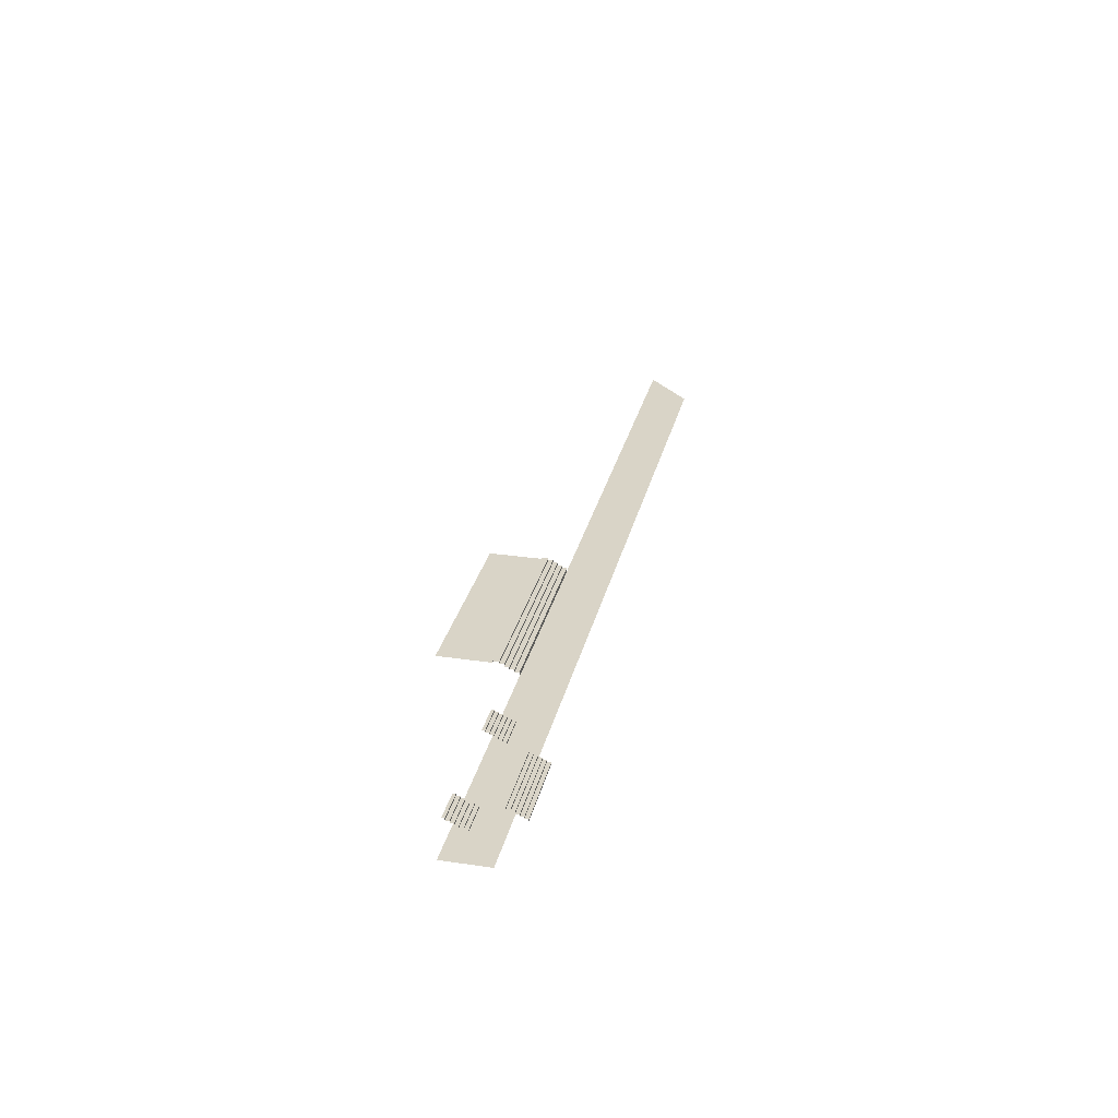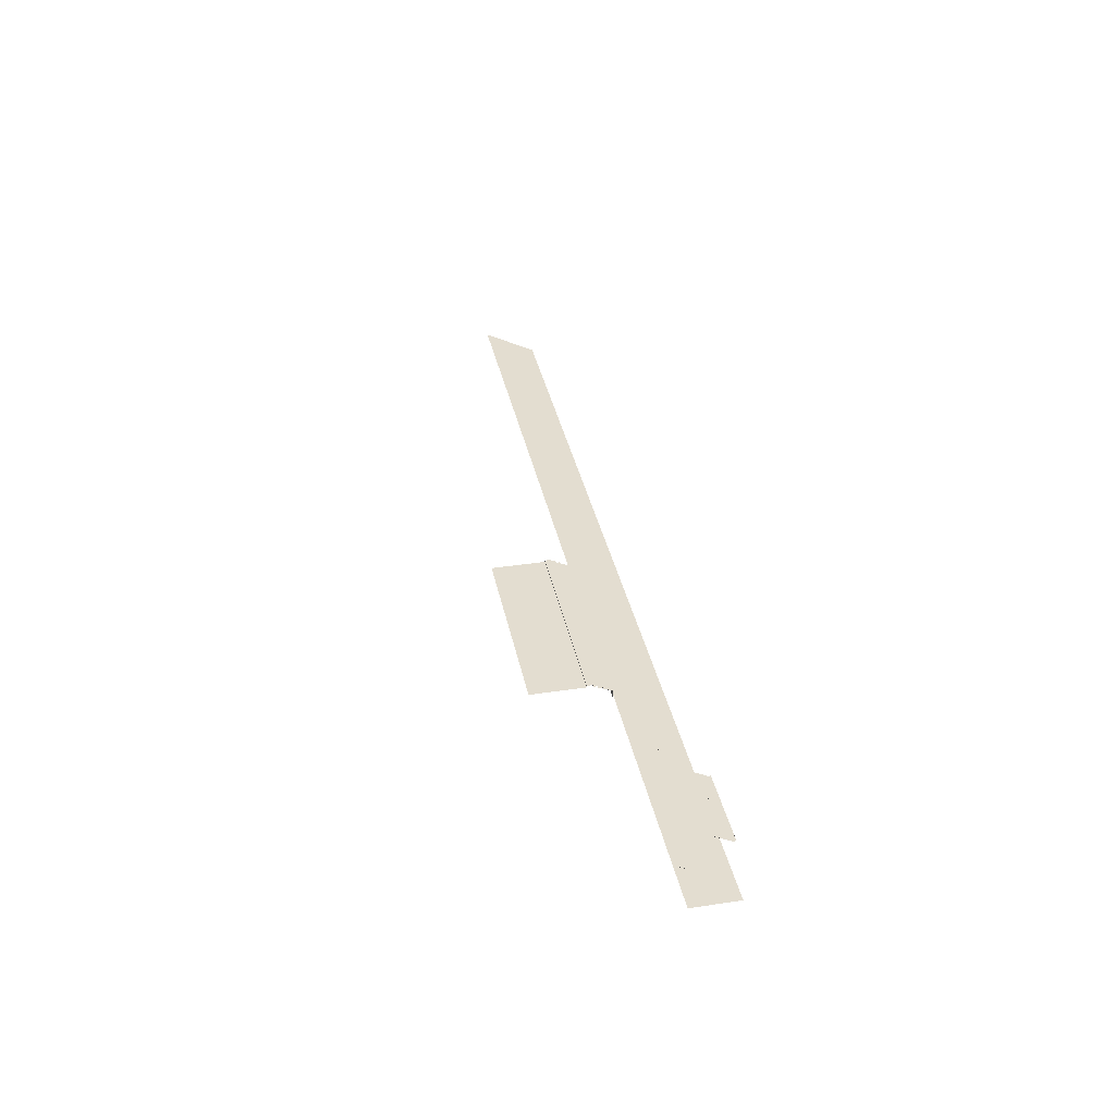
<metadata>
{"format":"obj","ext":"obj","renderer":"f3d","projection":"perspective","resolution":1024,"background":"white","views":[{"elev":28.8,"azim":102.6,"up":"+Y"},{"elev":35.6,"azim":78.7,"up":"+Y"}]}
</metadata>
<code>
g Library_Church_Near
v 9.038 2.499 118.7
v 9.038 2.745 118.7
v 14.18 2.745 118.7
v 14.18 2.499 118.7
v 9.038 2.229 118.1
v 9.038 2.499 118.1
v 14.18 2.499 118.1
v 14.18 2.229 118.1
v 9.038 2.499 118.1
v 9.038 2.499 118.7
v 14.18 2.499 118.7
v 14.18 2.499 118.1
v 9.038 1.96 117.5
v 9.038 2.229 117.5
v 14.18 2.229 117.5
v 14.18 1.96 117.5
v 9.038 2.229 117.5
v 9.038 2.229 118.1
v 14.18 2.229 118.1
v 14.18 2.229 117.5
v 9.038 1.69 116.9
v 9.038 1.96 116.9
v 14.18 1.96 116.9
v 14.18 1.69 116.9
v 9.038 1.96 116.9
v 9.038 1.96 117.5
v 14.18 1.96 117.5
v 14.18 1.96 116.9
v 9.038 1.421 116.4
v 9.038 1.69 116.4
v 14.18 1.69 116.4
v 14.18 1.421 116.4
v 9.038 1.69 116.4
v 9.038 1.69 116.9
v 14.18 1.69 116.9
v 14.18 1.69 116.4
v 9.038 1.152 115.8
v 9.038 1.421 115.8
v 14.18 1.421 115.8
v 14.18 1.152 115.8
v 9.038 1.421 115.8
v 9.038 1.421 116.4
v 14.18 1.421 116.4
v 14.18 1.421 115.8
v 28.25 1.904 117.5
v 28.25 2.173 117.5
v 33.39 2.173 117.5
v 33.39 1.904 117.5
v 28.25 2.173 117.5
v 28.25 2.173 118.1
v 33.39 2.173 118.1
v 33.39 2.173 117.5
v 28.25 1.096 115.8
v 28.25 1.365 115.8
v 33.39 1.365 115.8
v 33.39 1.096 115.8
v 28.25 1.365 115.8
v 28.25 1.365 116.4
v 33.39 1.365 116.4
v 33.39 1.365 115.8
v 28.25 2.442 118.7
v 28.25 2.745 118.7
v 33.39 2.745 118.7
v 33.39 2.442 118.7
v 28.25 2.173 118.1
v 28.25 2.442 118.1
v 33.39 2.442 118.1
v 33.39 2.173 118.1
v 28.25 2.442 118.1
v 28.25 2.442 118.7
v 33.39 2.442 118.7
v 33.39 2.442 118.1
v 28.25 1.634 116.9
v 28.25 1.904 116.9
v 33.39 1.904 116.9
v 33.39 1.634 116.9
v 28.25 1.904 116.9
v 28.25 1.904 117.5
v 33.39 1.904 117.5
v 33.39 1.904 116.9
v 28.25 1.365 116.4
v 28.25 1.634 116.4
v 33.39 1.634 116.4
v 33.39 1.365 116.4
v 28.25 1.634 116.4
v 28.25 1.634 116.9
v 33.39 1.634 116.9
v 33.39 1.634 116.4
v 17.2 0.3166 111.4
v 17.2 0.586 111.4
v 22.34 0.586 111.4
v 22.34 0.3166 111.4
v 17.2 0.586 111.4
v 17.2 0.586 112
v 22.34 0.586 112
v 22.34 0.586 111.4
v 17.2 -0.4915 109.7
v 17.2 -0.2221 109.7
v 22.34 -0.2221 109.7
v 22.34 -0.4915 109.7
v 17.2 -0.2221 109.7
v 17.2 -0.2221 110.3
v 22.34 -0.2221 110.3
v 22.34 -0.2221 109.7
v 22.34 0.8554 112.6
v 22.34 1.101 112.6
v 27.48 1.101 112.6
v 27.48 0.8554 112.6
v 22.34 1.101 112.6
v 22.34 1.101 113.4
v 27.48 1.101 113.4
v 27.48 1.101 112.6
v 22.34 0.586 112
v 22.34 0.8554 112
v 27.48 0.8554 112
v 27.48 0.586 112
v 22.34 0.8554 112
v 22.34 0.8554 112.6
v 27.48 0.8554 112.6
v 27.48 0.8554 112
v 22.34 0.3166 111.4
v 22.34 0.586 111.4
v 27.48 0.586 111.4
v 27.48 0.3166 111.4
v 22.34 0.586 111.4
v 22.34 0.586 112
v 27.48 0.586 112
v 27.48 0.586 111.4
v 22.34 0.04725 110.8
v 22.34 0.3166 110.8
v 27.48 0.3166 110.8
v 27.48 0.04725 110.8
v 22.34 0.3166 110.8
v 22.34 0.3166 111.4
v 27.48 0.3166 111.4
v 27.48 0.3166 110.8
v 22.34 -0.2221 110.3
v 22.34 0.04725 110.3
v 27.48 0.04725 110.3
v 27.48 -0.2221 110.3
v 22.34 0.04725 110.3
v 22.34 0.04725 110.8
v 27.48 0.04725 110.8
v 27.48 0.04725 110.3
v 22.34 -0.4915 109.7
v 22.34 -0.2221 109.7
v 27.48 -0.2221 109.7
v 27.48 -0.4915 109.7
v 22.34 -0.2221 109.7
v 22.34 -0.2221 110.3
v 27.48 -0.2221 110.3
v 27.48 -0.2221 109.7
v 14.94 -0.4915 109.7
v 14.94 -0.2221 109.7
v 17.2 -0.2221 109.7
v 17.2 -0.4915 109.7
v 14.94 -0.2221 110.3
v 17.2 -0.2221 110.3
v 17.2 -0.2221 109.7
v 14.94 -0.2221 109.7
v 14.94 0.04725 110.3
v 17.2 0.04725 110.3
v 17.2 -0.2221 110.3
v 14.94 -0.2221 110.3
v 14.94 0.04725 110.8
v 17.2 0.04725 110.8
v 17.2 0.04725 110.3
v 14.94 0.04725 110.3
v 14.94 0.3166 110.8
v 17.2 0.3166 110.8
v 17.2 0.04725 110.8
v 14.94 0.04725 110.8
v 14.94 0.3166 111.4
v 17.2 0.3166 111.4
v 17.2 0.3166 110.8
v 14.94 0.3166 110.8
v 14.94 0.586 111.4
v 17.2 0.586 111.4
v 17.2 0.3166 111.4
v 14.94 0.3166 111.4
v 14.94 0.586 112
v 17.2 0.586 112
v 17.2 0.586 111.4
v 14.94 0.586 111.4
v 14.94 0.8554 112
v 17.2 0.8554 112
v 17.2 0.586 112
v 14.94 0.586 112
v 14.94 0.8554 112.6
v 17.2 0.8554 112.6
v 17.2 0.8554 112
v 14.94 0.8554 112
v 14.94 1.101 112.6
v 17.2 1.101 112.6
v 17.2 0.8554 112.6
v 14.94 0.8554 112.6
v 14.94 1.101 113.4
v 17.2 1.101 113.4
v 17.2 1.101 112.6
v 14.94 1.101 112.6
v 17.2 0.8554 112.6
v 17.2 1.101 112.6
v 22.34 1.101 112.6
v 22.34 0.8554 112.6
v 17.2 1.101 112.6
v 17.2 1.101 113.4
v 22.34 1.101 113.4
v 22.34 1.101 112.6
v 17.2 0.586 112
v 17.2 0.8554 112
v 22.34 0.8554 112
v 22.34 0.586 112
v 17.2 0.8554 112
v 17.2 0.8554 112.6
v 22.34 0.8554 112.6
v 22.34 0.8554 112
v 17.2 0.04725 110.8
v 17.2 0.3166 110.8
v 22.34 0.3166 110.8
v 22.34 0.04725 110.8
v 17.2 0.3166 110.8
v 17.2 0.3166 111.4
v 22.34 0.3166 111.4
v 22.34 0.3166 110.8
v 17.2 -0.2221 110.3
v 17.2 0.04725 110.3
v 22.34 0.04725 110.3
v 22.34 -0.2221 110.3
v 17.2 0.04725 110.3
v 17.2 0.04725 110.8
v 22.34 0.04725 110.8
v 22.34 0.04725 110.3
v -14.66 0.581 120.1
v -14.66 0.9385 120.1
v -9.519 0.9385 120.1
v -9.519 0.581 120.1
v -14.66 0.9385 120.1
v -14.66 0.9385 120.8
v -9.519 0.9385 120.8
v -9.519 0.9385 120.1
v -9.519 1.296 121.5
v -9.519 1.622 121.5
v -4.38 1.622 121.5
v -4.38 1.296 121.5
v -9.519 1.622 121.5
v -9.519 1.622 122.4
v -4.38 1.622 122.4
v -4.38 1.622 121.5
v -9.519 0.9385 120.8
v -9.519 1.296 120.8
v -4.38 1.296 120.8
v -4.38 0.9385 120.8
v -9.519 1.296 120.8
v -9.519 1.296 121.5
v -4.38 1.296 121.5
v -4.38 1.296 120.8
v -9.519 0.581 120.1
v -9.519 0.9385 120.1
v -4.38 0.9385 120.1
v -4.38 0.581 120.1
v -9.519 0.9385 120.1
v -9.519 0.9385 120.8
v -4.38 0.9385 120.8
v -4.38 0.9385 120.1
v -9.519 0.2235 119.3
v -9.519 0.581 119.3
v -4.38 0.581 119.3
v -4.38 0.2235 119.3
v -9.519 0.581 119.3
v -9.519 0.581 120.1
v -4.38 0.581 120.1
v -4.38 0.581 119.3
v -9.519 -1.124 118.6
v -9.519 0.2235 118.6
v -4.38 0.2235 118.6
v -4.38 -1.124 118.6
v -9.519 0.2235 118.6
v -9.519 0.2235 119.3
v -4.38 0.2235 119.3
v -4.38 0.2235 118.6
v -14.66 1.296 121.5
v -14.66 1.622 121.5
v -9.519 1.622 121.5
v -9.519 1.296 121.5
v -14.66 1.622 121.5
v -14.66 1.622 122.4
v -9.519 1.622 122.4
v -9.519 1.622 121.5
v -14.66 0.9385 120.8
v -14.66 1.296 120.8
v -9.519 1.296 120.8
v -9.519 0.9385 120.8
v -14.66 1.296 120.8
v -14.66 1.296 121.5
v -9.519 1.296 121.5
v -9.519 1.296 120.8
v -14.66 0.2235 119.3
v -14.66 0.581 119.3
v -9.519 0.581 119.3
v -9.519 0.2235 119.3
v -14.66 0.581 119.3
v -14.66 0.581 120.1
v -9.519 0.581 120.1
v -9.519 0.581 119.3
v -14.66 -1.124 118.6
v -14.66 0.2235 118.6
v -9.519 0.2235 118.6
v -9.519 -1.124 118.6
v -14.66 0.2235 118.6
v -14.66 0.2235 119.3
v -9.519 0.2235 119.3
v -9.519 0.2235 118.6
v -24.94 0.581 120.1
v -24.94 0.9385 120.1
v -19.8 0.9385 120.1
v -19.8 0.581 120.1
v -24.94 0.9385 120.1
v -24.94 0.9385 120.8
v -19.8 0.9385 120.8
v -19.8 0.9385 120.1
v -19.8 1.296 121.5
v -19.8 1.622 121.5
v -14.66 1.622 121.5
v -14.66 1.296 121.5
v -19.8 1.622 121.5
v -19.8 1.622 122.4
v -14.66 1.622 122.4
v -14.66 1.622 121.5
v -19.8 0.9385 120.8
v -19.8 1.296 120.8
v -14.66 1.296 120.8
v -14.66 0.9385 120.8
v -19.8 1.296 120.8
v -19.8 1.296 121.5
v -14.66 1.296 121.5
v -14.66 1.296 120.8
v -19.8 0.581 120.1
v -19.8 0.9385 120.1
v -14.66 0.9385 120.1
v -14.66 0.581 120.1
v -19.8 0.9385 120.1
v -19.8 0.9385 120.8
v -14.66 0.9385 120.8
v -14.66 0.9385 120.1
v -19.8 0.2235 119.3
v -19.8 0.581 119.3
v -14.66 0.581 119.3
v -14.66 0.2235 119.3
v -19.8 0.581 119.3
v -19.8 0.581 120.1
v -14.66 0.581 120.1
v -14.66 0.581 119.3
v -19.8 -1.124 118.6
v -19.8 0.2235 118.6
v -14.66 0.2235 118.6
v -14.66 -1.124 118.6
v -19.8 0.2235 118.6
v -19.8 0.2235 119.3
v -14.66 0.2235 119.3
v -14.66 0.2235 118.6
v -24.94 1.296 121.5
v -24.94 1.622 121.5
v -19.8 1.622 121.5
v -19.8 1.296 121.5
v -24.94 1.622 121.5
v -24.94 1.622 122.4
v -19.8 1.622 122.4
v -19.8 1.622 121.5
v -24.94 0.9385 120.8
v -24.94 1.296 120.8
v -19.8 1.296 120.8
v -19.8 0.9385 120.8
v -24.94 1.296 120.8
v -24.94 1.296 121.5
v -19.8 1.296 121.5
v -19.8 1.296 120.8
v -24.94 0.2235 119.3
v -24.94 0.581 119.3
v -19.8 0.581 119.3
v -19.8 0.2235 119.3
v -24.94 0.581 119.3
v -24.94 0.581 120.1
v -19.8 0.581 120.1
v -19.8 0.581 119.3
v -24.94 -1.124 118.6
v -24.94 0.2235 118.6
v -19.8 0.2235 118.6
v -19.8 -1.124 118.6
v -24.94 0.2235 118.6
v -24.94 0.2235 119.3
v -19.8 0.2235 119.3
v -19.8 0.2235 118.6
v -34.93 0.581 120.1
v -34.93 0.9385 120.1
v -30.07 0.9385 120.1
v -30.07 0.581 120.1
v -34.93 0.9385 120.1
v -34.93 0.9385 120.8
v -30.07 0.9385 120.8
v -30.07 0.9385 120.1
v -30.07 1.296 121.5
v -30.07 1.622 121.5
v -24.94 1.622 121.5
v -24.94 1.296 121.5
v -30.07 1.622 121.5
v -30.07 1.622 122.4
v -24.94 1.622 122.4
v -24.94 1.622 121.5
v -30.07 0.9385 120.8
v -30.07 1.296 120.8
v -24.94 1.296 120.8
v -24.94 0.9385 120.8
v -30.07 1.296 120.8
v -30.07 1.296 121.5
v -24.94 1.296 121.5
v -24.94 1.296 120.8
v -30.07 0.581 120.1
v -30.07 0.9385 120.1
v -24.94 0.9385 120.1
v -24.94 0.581 120.1
v -30.07 0.9385 120.1
v -30.07 0.9385 120.8
v -24.94 0.9385 120.8
v -24.94 0.9385 120.1
v -30.07 0.2235 119.3
v -30.07 0.581 119.3
v -24.94 0.581 119.3
v -24.94 0.2235 119.3
v -30.07 0.581 119.3
v -30.07 0.581 120.1
v -24.94 0.581 120.1
v -24.94 0.581 119.3
v -30.07 -1.124 118.6
v -30.07 0.2235 118.6
v -24.94 0.2235 118.6
v -24.94 -1.124 118.6
v -30.07 0.2235 118.6
v -30.07 0.2235 119.3
v -24.94 0.2235 119.3
v -24.94 0.2235 118.6
v -34.93 1.296 121.5
v -34.93 1.622 121.5
v -30.07 1.622 121.5
v -30.07 1.296 121.5
v -34.93 1.622 121.5
v -34.93 1.622 122.4
v -30.07 1.622 122.4
v -30.07 1.622 121.5
v -34.93 0.9385 120.8
v -34.93 1.296 120.8
v -30.07 1.296 120.8
v -30.07 0.9385 120.8
v -34.93 1.296 120.8
v -34.93 1.296 121.5
v -30.07 1.296 121.5
v -30.07 1.296 120.8
v -34.93 0.2235 119.3
v -34.93 0.581 119.3
v -30.07 0.581 119.3
v -30.07 0.2235 119.3
v -34.93 0.581 119.3
v -34.93 0.581 120.1
v -30.07 0.581 120.1
v -30.07 0.581 119.3
v -34.93 -1.124 118.6
v -34.93 0.2235 118.6
v -30.07 0.2235 118.6
v -30.07 -1.124 118.6
v -34.93 0.2235 118.6
v -34.93 0.2235 119.3
v -30.07 0.2235 119.3
v -30.07 0.2235 118.6
v -9.519 1.622 122.4
v -9.519 1.339 122.4
v -4.38 1.339 122.4
v -4.38 1.622 122.4
v -4.38 1.339 130.7
v -9.519 1.339 130.7
v -14.66 1.622 122.4
v -14.66 1.339 122.4
v -9.519 1.339 122.4
v -9.519 1.622 122.4
v -9.519 1.339 130.7
v -14.66 1.339 130.7
v -19.8 1.622 122.4
v -19.8 1.339 122.4
v -14.66 1.339 122.4
v -14.66 1.622 122.4
v -14.66 1.339 130.7
v -19.8 1.339 130.7
v -24.94 1.622 122.4
v -24.94 1.339 122.4
v -19.8 1.339 122.4
v -19.8 1.622 122.4
v -19.8 1.339 130.7
v -24.94 1.339 130.7
v -30.07 1.622 122.4
v -30.07 1.339 122.4
v -24.94 1.339 122.4
v -24.94 1.622 122.4
v -24.94 1.339 130.7
v -30.07 1.339 130.7
v -34.93 1.622 122.4
v -34.93 1.339 122.4
v -30.07 1.339 122.4
v -30.07 1.622 122.4
v -30.07 1.339 130.7
v -34.93 1.339 130.7
v -9.519 -0.4674 111.6
v -9.519 -0.4674 118.6
v -4.38 -0.4674 118.6
v -4.38 -0.4674 111.6
v -14.66 -0.4674 111.6
v -14.66 -0.4674 118.6
v -9.519 -0.4674 118.6
v -9.519 -0.4674 111.6
v -19.8 -0.4674 111.6
v -19.8 -0.4674 118.6
v -14.66 -0.4674 118.6
v -14.66 -0.4674 111.6
v -24.94 -0.4674 111.6
v -24.94 -0.4674 118.6
v -19.8 -0.4674 118.6
v -19.8 -0.4674 111.6
v -30.07 -0.4674 111.6
v -30.07 -0.4674 118.6
v -24.94 -0.4674 118.6
v -24.94 -0.4674 111.6
v -34.93 -0.4674 111.6
v -34.93 -0.4674 118.6
v -30.07 -0.4674 118.6
v -30.07 -0.4674 111.6
v -40.07 -0.4674 111.6
v -40.07 -0.4674 118.6
v -34.93 -0.4674 118.6
v -34.93 -0.4674 111.6
v -45.21 -0.4674 111.6
v -45.21 -0.4674 118.6
v -40.07 -0.4674 118.6
v -40.07 -0.4674 111.6
v -50.35 -0.4674 111.6
v -50.35 -0.4674 118.6
v -45.21 -0.4674 118.6
v -45.21 -0.4674 111.6
v -55.49 -0.4674 111.6
v -55.49 -0.4674 118.6
v -50.35 -0.4674 118.6
v -50.35 -0.4674 111.6
v -60.63 -0.4674 111.6
v -60.63 -0.4674 118.6
v -55.49 -0.4674 118.6
v -55.49 -0.4674 111.6
v -65.49 -0.4674 111.6
v -65.49 -0.4674 118.6
v -60.63 -0.4674 118.6
v -60.63 -0.4674 111.6
v -70.63 -0.4674 111.6
v -70.63 -0.4674 118.6
v -65.49 -0.4674 118.6
v -65.49 -0.4674 111.6
v -75.77 -0.4674 111.6
v -75.77 -0.4674 118.6
v -70.63 -0.4674 118.6
v -70.63 -0.4674 111.6
v -80.9 -0.4674 111.6
v -80.9 -0.4674 118.6
v -75.77 -0.4674 118.6
v -75.77 -0.4674 111.6
v -86.04 -0.4674 111.6
v -86.04 -0.4674 118.6
v -80.9 -0.4674 118.6
v -80.9 -0.4674 111.6
v -91.18 -0.4674 111.6
v -91.18 -0.4674 118.6
v -86.04 -0.4674 118.6
v -86.04 -0.4674 111.6
v -96.04 -0.4674 111.6
v -96.04 -0.4674 118.6
v -91.18 -0.4674 118.6
v -91.18 -0.4674 111.6
v -101.2 -0.4674 111.6
v -101.2 -0.4674 118.6
v -96.04 -0.4674 118.6
v -96.04 -0.4674 111.6
v 21.03 -0.4674 111.6
v 21.03 -0.4674 118.6
v 26.17 -0.4674 118.6
v 26.17 -0.4674 111.6
v 15.9 -0.4674 111.6
v 15.9 -0.4674 118.6
v 21.03 -0.4674 118.6
v 21.03 -0.4674 111.6
v 10.76 -0.4674 111.6
v 10.76 -0.4674 118.6
v 15.9 -0.4674 118.6
v 15.9 -0.4674 111.6
v 5.618 -0.4674 111.6
v 5.618 -0.4674 118.6
v 10.76 -0.4674 118.6
v 10.76 -0.4674 111.6
v 0.4793 -0.4674 111.6
v 0.4793 -0.4674 118.6
v 5.618 -0.4674 118.6
v 5.618 -0.4674 111.6
v -4.38 -0.4674 111.6
v -4.38 -0.4674 118.6
v 0.4793 -0.4674 118.6
v 0.4793 -0.4674 111.6
v 36.17 -0.4674 111.6
v 36.17 -0.4674 118.6
v 37.41 -0.4674 118.6
v 37.41 -0.4674 111.6
v 31.03 -0.4674 111.6
v 31.03 -0.4674 118.6
v 36.17 -0.4674 118.6
v 36.17 -0.4674 111.6
v 26.17 -0.4674 111.6
v 26.17 -0.4674 118.6
v 31.03 -0.4674 118.6
v 31.03 -0.4674 111.6
v -106.3 -0.4674 114.9
v -106.3 -0.4674 118.6
v -101.2 -0.4674 118.6
v -102.9 -0.4674 111.6
v -101.2 -0.4674 111.6
v -110.2 -0.4674 118.6
v -106.3 -0.4674 118.6
v -106.3 -0.4674 114.9
v 14.18 2.745 118.7
v 9.038 2.745 118.7
v 9.038 2.745 119.1
v 14.18 2.745 119.1
v 33.39 2.745 118.7
v 28.25 2.745 118.7
v 28.25 2.745 119.1
v 33.39 2.745 119.1
f 1 2 3
f 1 3 4
f 5 6 7
f 5 7 8
f 9 10 11
f 9 11 12
f 13 14 15
f 13 15 16
f 17 18 19
f 17 19 20
f 21 22 23
f 21 23 24
f 25 26 27
f 25 27 28
f 29 30 31
f 29 31 32
f 33 34 35
f 33 35 36
f 37 38 39
f 37 39 40
f 41 42 43
f 41 43 44
f 45 46 47
f 45 47 48
f 49 50 51
f 49 51 52
f 53 54 55
f 53 55 56
f 57 58 59
f 57 59 60
f 61 62 63
f 61 63 64
f 65 66 67
f 65 67 68
f 69 70 71
f 69 71 72
f 73 74 75
f 73 75 76
f 77 78 79
f 77 79 80
f 81 82 83
f 81 83 84
f 85 86 87
f 85 87 88
f 89 90 91
f 89 91 92
f 93 94 95
f 93 95 96
f 97 98 99
f 97 99 100
f 101 102 103
f 101 103 104
f 105 106 107
f 105 107 108
f 109 110 111
f 109 111 112
f 113 114 115
f 113 115 116
f 117 118 119
f 117 119 120
f 121 122 123
f 121 123 124
f 125 126 127
f 125 127 128
f 129 130 131
f 129 131 132
f 133 134 135
f 133 135 136
f 137 138 139
f 137 139 140
f 141 142 143
f 141 143 144
f 145 146 147
f 145 147 148
f 149 150 151
f 149 151 152
f 153 154 155
f 153 155 156
f 157 158 159
f 157 159 160
f 161 162 163
f 161 163 164
f 165 166 167
f 165 167 168
f 169 170 171
f 169 171 172
f 173 174 175
f 173 175 176
f 177 178 179
f 177 179 180
f 181 182 183
f 181 183 184
f 185 186 187
f 185 187 188
f 189 190 191
f 189 191 192
f 193 194 195
f 193 195 196
f 197 198 199
f 197 199 200
f 201 202 203
f 201 203 204
f 205 206 207
f 205 207 208
f 209 210 211
f 209 211 212
f 213 214 215
f 213 215 216
f 217 218 219
f 217 219 220
f 221 222 223
f 221 223 224
f 225 226 227
f 225 227 228
f 229 230 231
f 229 231 232
f 233 234 235
f 233 235 236
f 237 238 239
f 237 239 240
f 241 242 243
f 241 243 244
f 245 246 247
f 245 247 248
f 249 250 251
f 249 251 252
f 253 254 255
f 253 255 256
f 257 258 259
f 257 259 260
f 261 262 263
f 261 263 264
f 265 266 267
f 265 267 268
f 269 270 271
f 269 271 272
f 273 274 275
f 273 275 276
f 277 278 279
f 277 279 280
f 281 282 283
f 281 283 284
f 285 286 287
f 285 287 288
f 289 290 291
f 289 291 292
f 293 294 295
f 293 295 296
f 297 298 299
f 297 299 300
f 301 302 303
f 301 303 304
f 305 306 307
f 305 307 308
f 309 310 311
f 309 311 312
f 313 314 315
f 313 315 316
f 317 318 319
f 317 319 320
f 321 322 323
f 321 323 324
f 325 326 327
f 325 327 328
f 329 330 331
f 329 331 332
f 333 334 335
f 333 335 336
f 337 338 339
f 337 339 340
f 341 342 343
f 341 343 344
f 345 346 347
f 345 347 348
f 349 350 351
f 349 351 352
f 353 354 355
f 353 355 356
f 357 358 359
f 357 359 360
f 361 362 363
f 361 363 364
f 365 366 367
f 365 367 368
f 369 370 371
f 369 371 372
f 373 374 375
f 373 375 376
f 377 378 379
f 377 379 380
f 381 382 383
f 381 383 384
f 385 386 387
f 385 387 388
f 389 390 391
f 389 391 392
f 393 394 395
f 393 395 396
f 397 398 399
f 397 399 400
f 401 402 403
f 401 403 404
f 405 406 407
f 405 407 408
f 409 410 411
f 409 411 412
f 413 414 415
f 413 415 416
f 417 418 419
f 417 419 420
f 421 422 423
f 421 423 424
f 425 426 427
f 425 427 428
f 429 430 431
f 429 431 432
f 433 434 435
f 433 435 436
f 437 438 439
f 437 439 440
f 441 442 443
f 441 443 444
f 445 446 447
f 445 447 448
f 449 450 451
f 449 451 452
f 453 454 455
f 453 455 456
f 457 458 459
f 457 459 460
f 461 462 463
f 461 463 464
f 465 466 467
f 465 467 468
f 469 470 471
f 469 471 472
f 473 474 475
f 473 475 476
f 474 477 475
f 474 478 477
f 479 480 481
f 479 481 482
f 480 483 481
f 480 484 483
f 485 486 487
f 485 487 488
f 486 489 487
f 486 490 489
f 491 492 493
f 491 493 494
f 492 495 493
f 492 496 495
f 497 498 499
f 497 499 500
f 498 501 499
f 498 502 501
f 503 504 505
f 503 505 506
f 504 507 505
f 504 508 507
f 509 510 511
f 509 511 512
f 513 514 515
f 513 515 516
f 517 518 519
f 517 519 520
f 521 522 523
f 521 523 524
f 525 526 527
f 525 527 528
f 529 530 531
f 529 531 532
f 533 534 535
f 533 535 536
f 537 538 539
f 537 539 540
f 541 542 543
f 541 543 544
f 545 546 547
f 545 547 548
f 549 550 551
f 549 551 552
f 553 554 555
f 553 555 556
f 557 558 559
f 557 559 560
f 561 562 563
f 561 563 564
f 565 566 567
f 565 567 568
f 569 570 571
f 569 571 572
f 573 574 575
f 573 575 576
f 577 578 579
f 577 579 580
f 581 582 583
f 581 583 584
f 585 586 587
f 585 587 588
f 589 590 591
f 589 591 592
f 593 594 595
f 593 595 596
f 597 598 599
f 597 599 600
f 601 602 603
f 601 603 604
f 605 606 607
f 605 607 608
f 609 610 611
f 609 611 612
f 613 614 615
f 613 615 616
f 617 618 619
f 617 619 620
f 621 622 623
f 624 621 623
f 624 623 625
f 626 627 628
f 629 630 631
f 629 631 632
f 633 634 635
f 633 635 636

</code>
